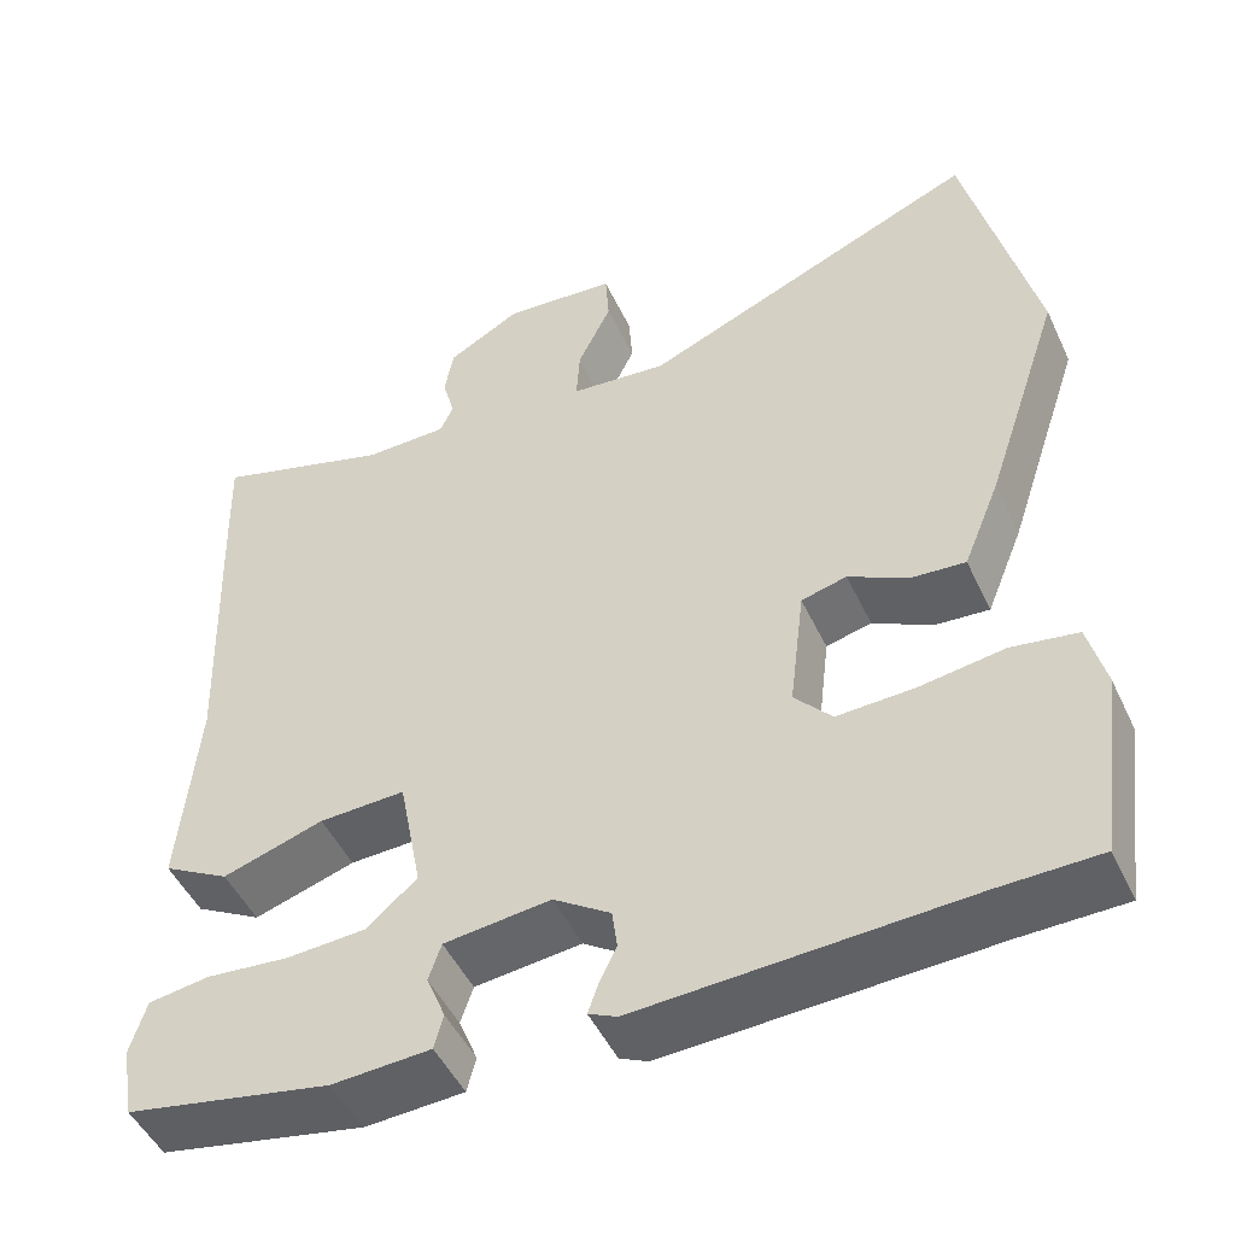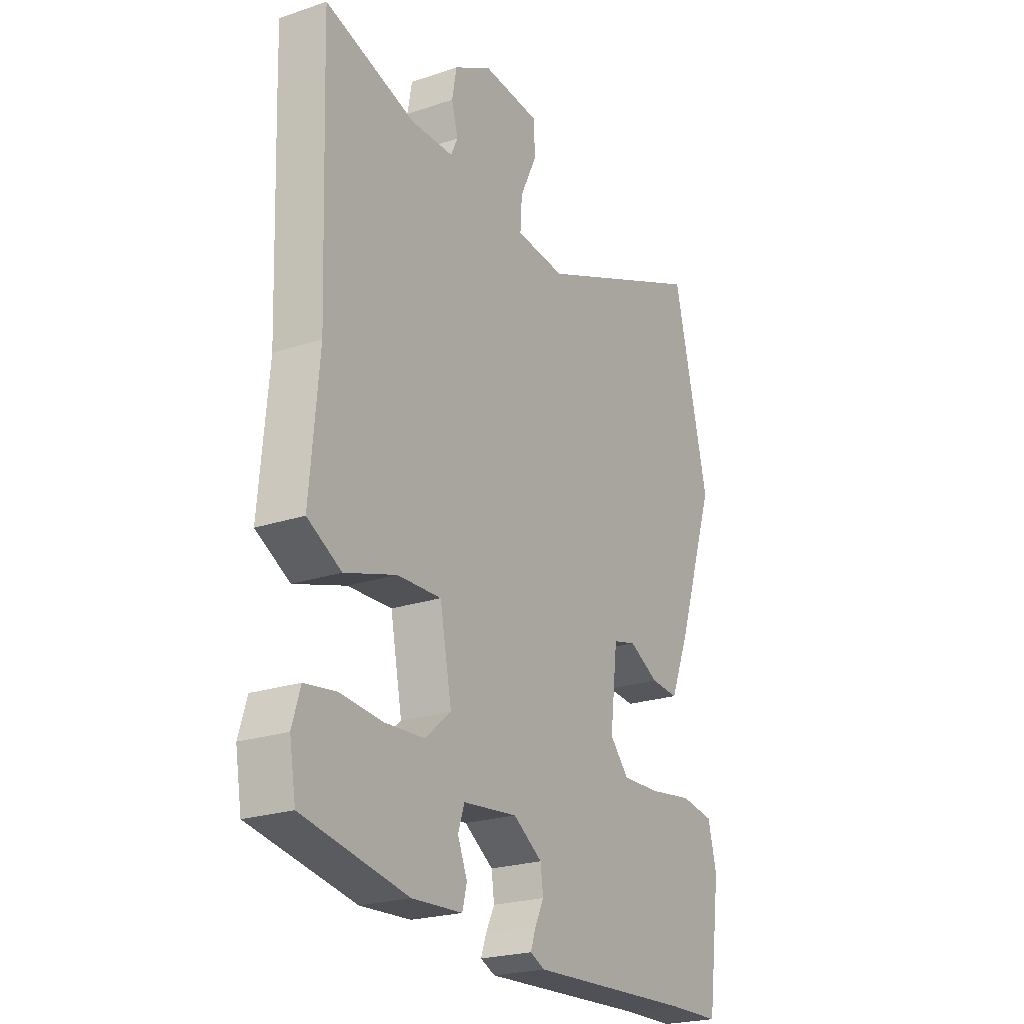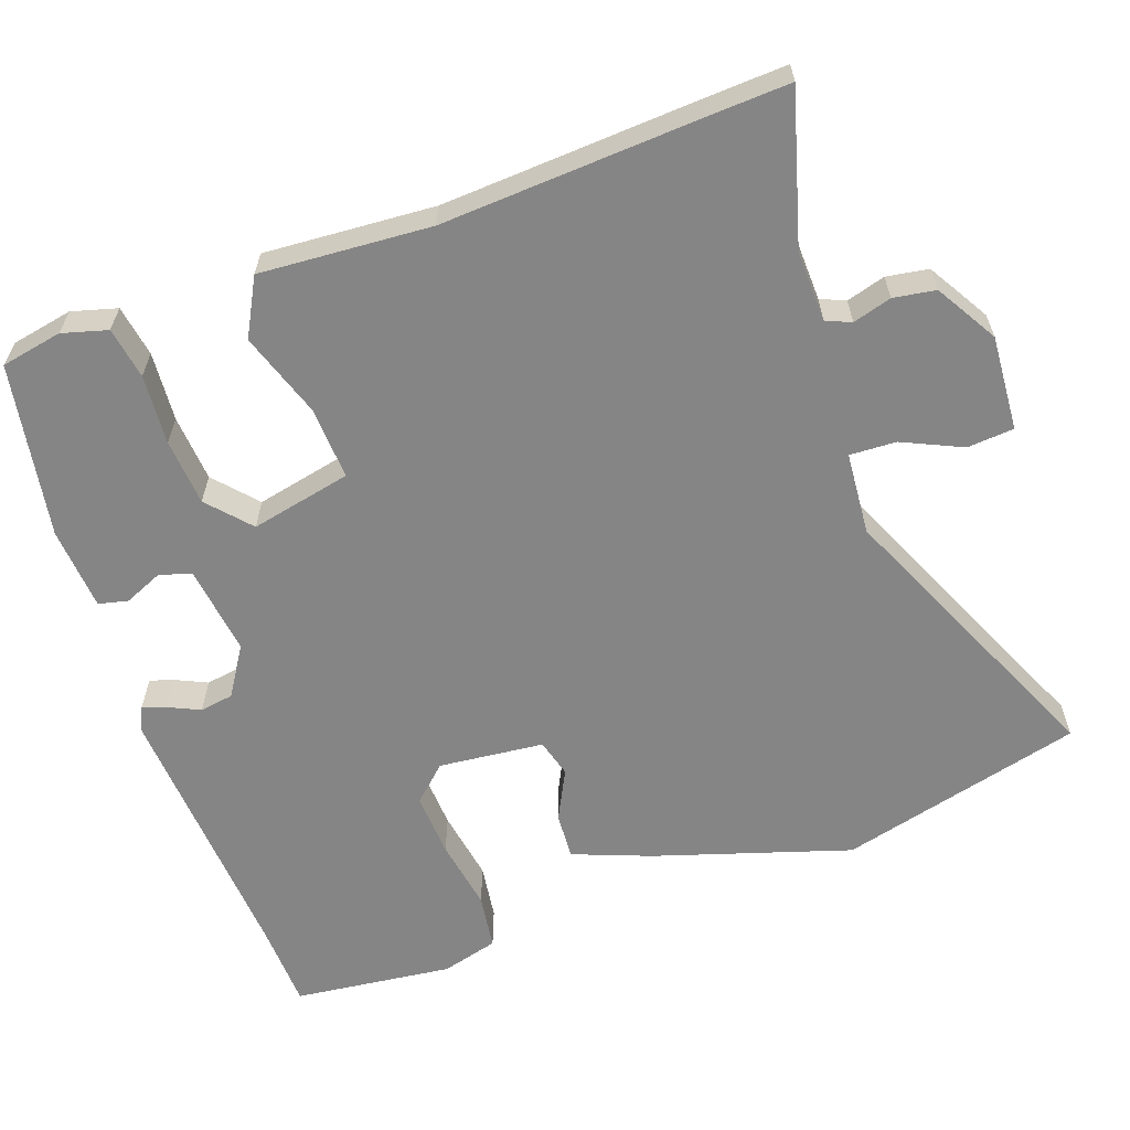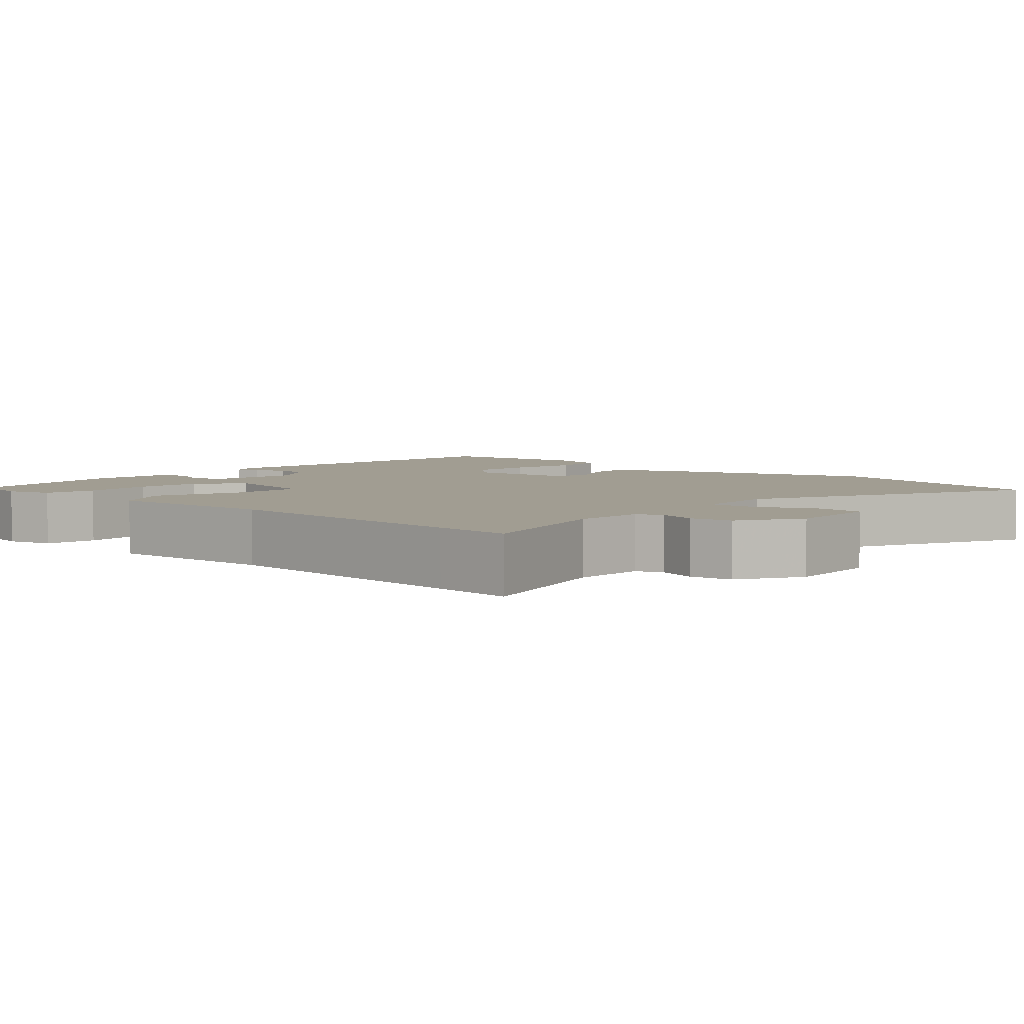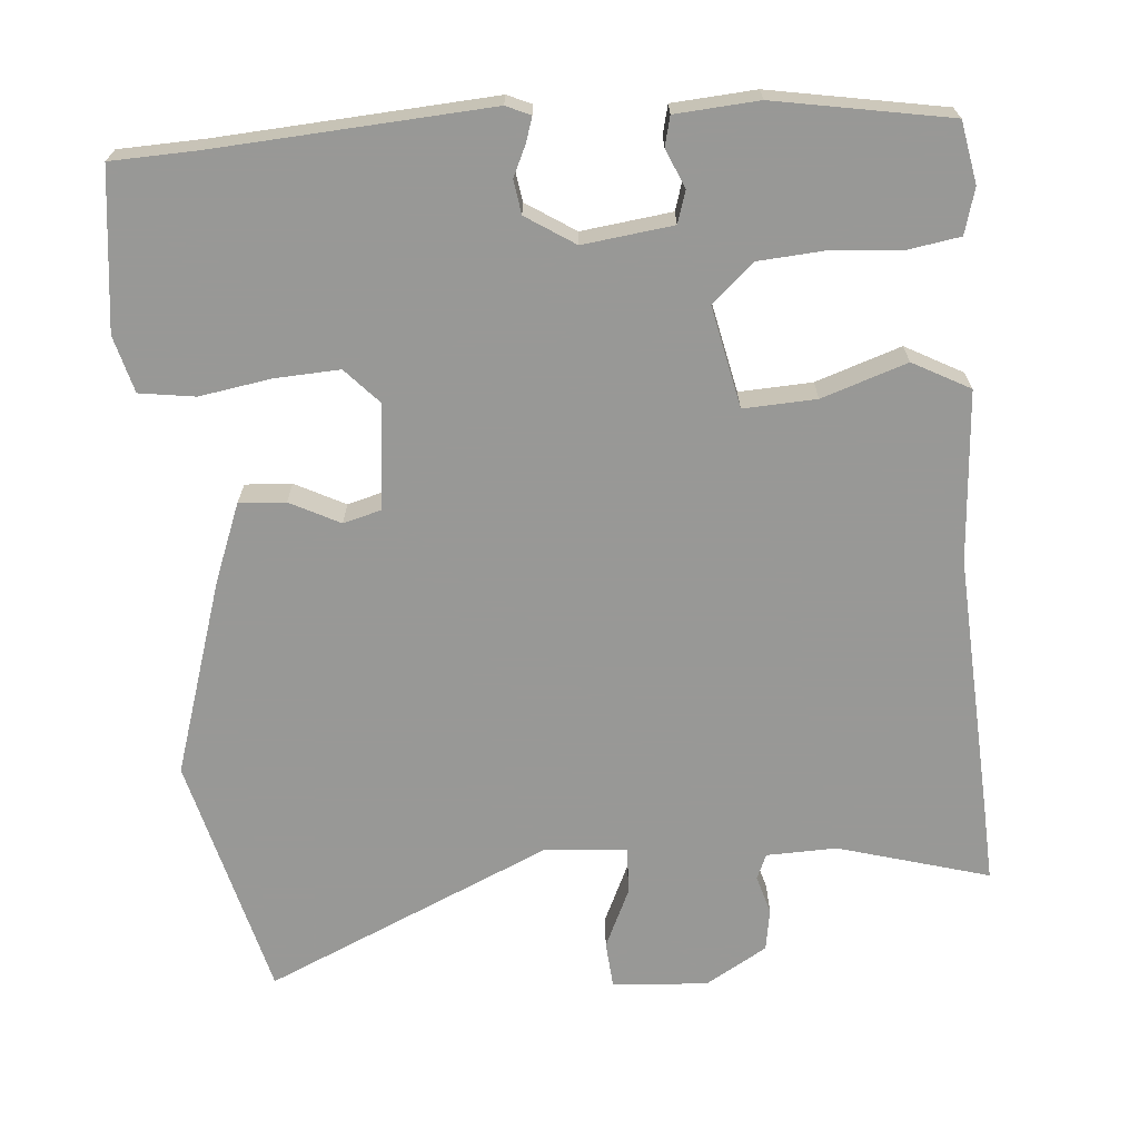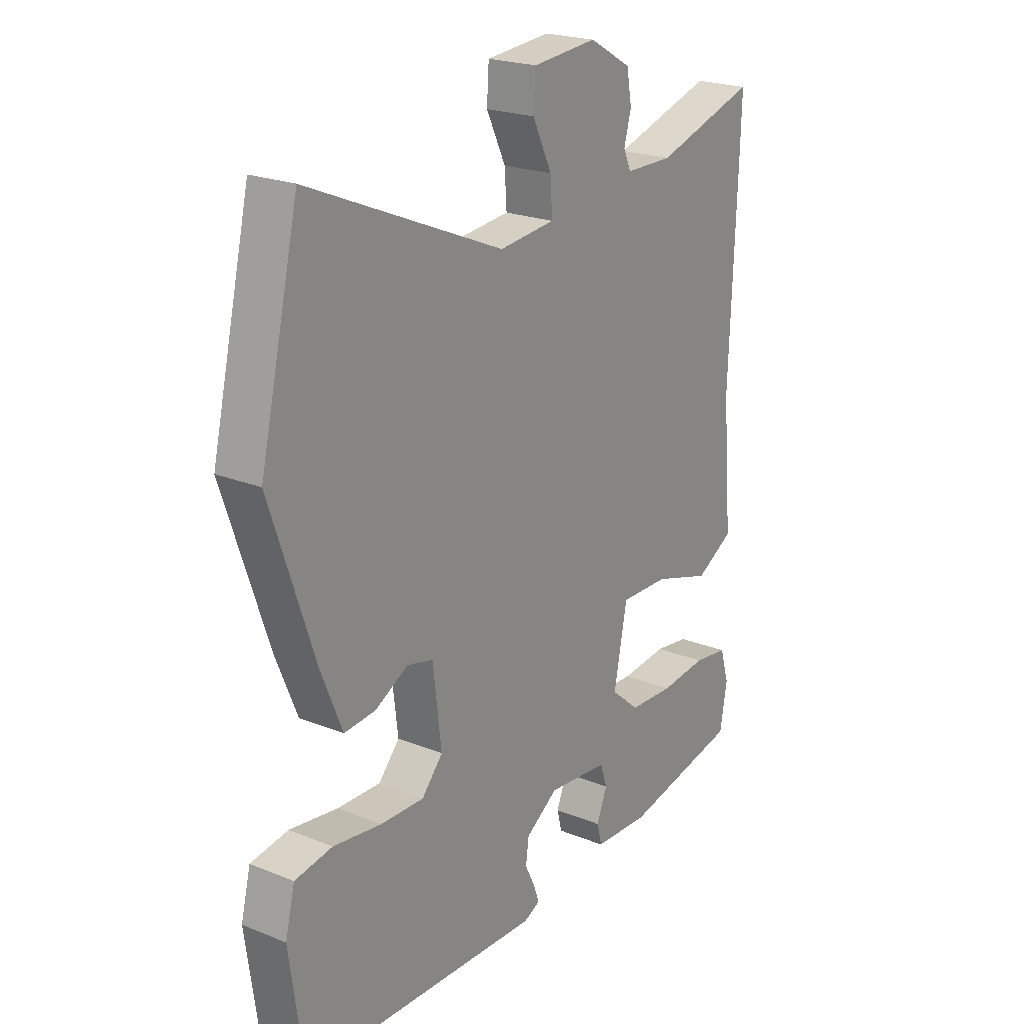
<metadata>
{"format":"obj","ext":"obj","renderer":"f3d","projection":"perspective","resolution":1024,"background":"white","views":[{"elev":-48.9,"azim":24.6,"up":"+Z"},{"elev":-22.9,"azim":-60.2,"up":"+Z"},{"elev":-61.8,"azim":-69.3,"up":"+Y"},{"elev":4.8,"azim":-46.4,"up":"+Y"},{"elev":-68.5,"azim":-174.3,"up":"+Y"},{"elev":22.3,"azim":124.9,"up":"+Z"}]}
</metadata>
<code>
v -0.506 0.07 -0.45
v -0.52 0.07 -0.368
v -0.502 0.07 -0.308
v -0.433 0.07 -0.298
v -0.34 0.07 -0.307
v -0.251 0.07 -0.302
v -0.194 0.07 -0.253
v -0.22 0.07 -0.118
v -0.317 0.07 -0.121
v -0.431 0.07 -0.157
v -0.506 0.07 -0.115
v -0.486 0.07 0.112
v -0.499 0.07 0.462
v -0.502 0.07 0.565
v -0.302 0.07 0.504
v -0.208 0.07 0.505
v -0.193 0.07 0.538
v -0.207 0.07 0.59
v -0.197 0.07 0.646
v -0.114 0.07 0.693
v 0.013 0.07 0.682
v 0.017 0.07 0.62
v -0.021 0.07 0.541
v -0.025 0.07 0.479
v 0.085 0.07 0.468
v 0.469 0.07 0.631
v 0.546 0.07 0.304
v 0.459 0.07 0.046
v 0.417 0.07 -0.057
v 0.355 0.07 -0.052
v 0.289 0.07 -0.017
v 0.238 0.07 -0.03
v 0.221 0.07 -0.17
v 0.263 0.07 -0.217
v 0.349 0.07 -0.214
v 0.445 0.07 -0.2
v 0.519 0.07 -0.212
v 0.538 0.07 -0.288
v 0.509 0.07 -0.5
v 0.395 0.07 -0.502
v 0.03 0.07 -0.519
v -0.002 0.07 -0.504
v 0.009 0.07 -0.472
v 0.029 0.07 -0.431
v 0.023 0.07 -0.386
v -0.041 0.07 -0.343
v -0.161 0.07 -0.356
v -0.175 0.07 -0.398
v -0.154 0.07 -0.45
v -0.164 0.07 -0.489
v -0.275 0.07 -0.495
v -0.506 0 -0.45
v -0.52 0 -0.368
v -0.502 0 -0.308
v -0.433 0 -0.298
v -0.34 0 -0.307
v -0.251 0 -0.302
v -0.194 0 -0.253
v -0.22 0 -0.118
v -0.317 0 -0.121
v -0.431 0 -0.157
v -0.506 0 -0.115
v -0.486 0 0.112
v -0.499 0 0.462
v -0.502 0 0.565
v -0.302 0 0.504
v -0.208 0 0.505
v -0.193 0 0.538
v -0.207 0 0.59
v -0.197 0 0.646
v -0.114 0 0.693
v 0.013 0 0.682
v 0.017 0 0.62
v -0.021 0 0.541
v -0.025 0 0.479
v 0.085 0 0.468
v 0.469 0 0.631
v 0.546 0 0.304
v 0.459 0 0.046
v 0.417 0 -0.057
v 0.355 0 -0.052
v 0.289 0 -0.017
v 0.238 0 -0.03
v 0.221 0 -0.17
v 0.263 0 -0.217
v 0.349 0 -0.214
v 0.445 0 -0.2
v 0.519 0 -0.212
v 0.538 0 -0.288
v 0.509 0 -0.5
v 0.395 0 -0.502
v 0.03 0 -0.519
v -0.002 0 -0.504
v 0.009 0 -0.472
v 0.029 0 -0.431
v 0.023 0 -0.386
v -0.041 0 -0.343
v -0.161 0 -0.356
v -0.175 0 -0.398
v -0.154 0 -0.45
v -0.164 0 -0.489
v -0.275 0 -0.495
f 48 49 50 51
f 47 48 51 1
f 41 42 43 44
f 40 41 44
f 40 44 45
f 39 40 45 46
f 35 36 37 38
f 34 35 38 39
f 33 34 39 46
f 28 29 30 31
f 28 31 32
f 25 26 27 28
f 24 25 28 32
f 20 21 22 23
f 20 23 24
f 17 18 19 20
f 16 17 20 24
f 15 16 24 32
f 12 13 14 15
f 9 10 11 12
f 8 9 12 15
f 7 8 15 32
f 2 3 4 5
f 47 1 2 5
f 47 5 6
f 32 33 46 47
f 6 7 32 47
f 102 101 100 99
f 52 102 99 98
f 95 94 93 92
f 95 92 91
f 96 95 91
f 97 96 91 90
f 89 88 87 86
f 90 89 86 85
f 97 90 85 84
f 82 81 80 79
f 83 82 79
f 79 78 77 76
f 83 79 76 75
f 74 73 72 71
f 75 74 71
f 71 70 69 68
f 75 71 68 67
f 83 75 67 66
f 66 65 64 63
f 63 62 61 60
f 66 63 60 59
f 83 66 59 58
f 56 55 54 53
f 56 53 52 98
f 57 56 98
f 98 97 84 83
f 98 83 58 57
f 1 52 53 2
f 2 53 54 3
f 3 54 55 4
f 4 55 56 5
f 5 56 57 6
f 6 57 58 7
f 7 58 59 8
f 8 59 60 9
f 9 60 61 10
f 10 61 62 11
f 11 62 63 12
f 12 63 64 13
f 13 64 65 14
f 14 65 66 15
f 15 66 67 16
f 16 67 68 17
f 17 68 69 18
f 18 69 70 19
f 19 70 71 20
f 20 71 72 21
f 21 72 73 22
f 22 73 74 23
f 23 74 75 24
f 24 75 76 25
f 25 76 77 26
f 26 77 78 27
f 27 78 79 28
f 28 79 80 29
f 29 80 81 30
f 30 81 82 31
f 31 82 83 32
f 32 83 84 33
f 33 84 85 34
f 34 85 86 35
f 35 86 87 36
f 36 87 88 37
f 37 88 89 38
f 38 89 90 39
f 39 90 91 40
f 40 91 92 41
f 41 92 93 42
f 42 93 94 43
f 43 94 95 44
f 44 95 96 45
f 45 96 97 46
f 46 97 98 47
f 47 98 99 48
f 48 99 100 49
f 49 100 101 50
f 50 101 102 51
f 51 102 52 1

</code>
